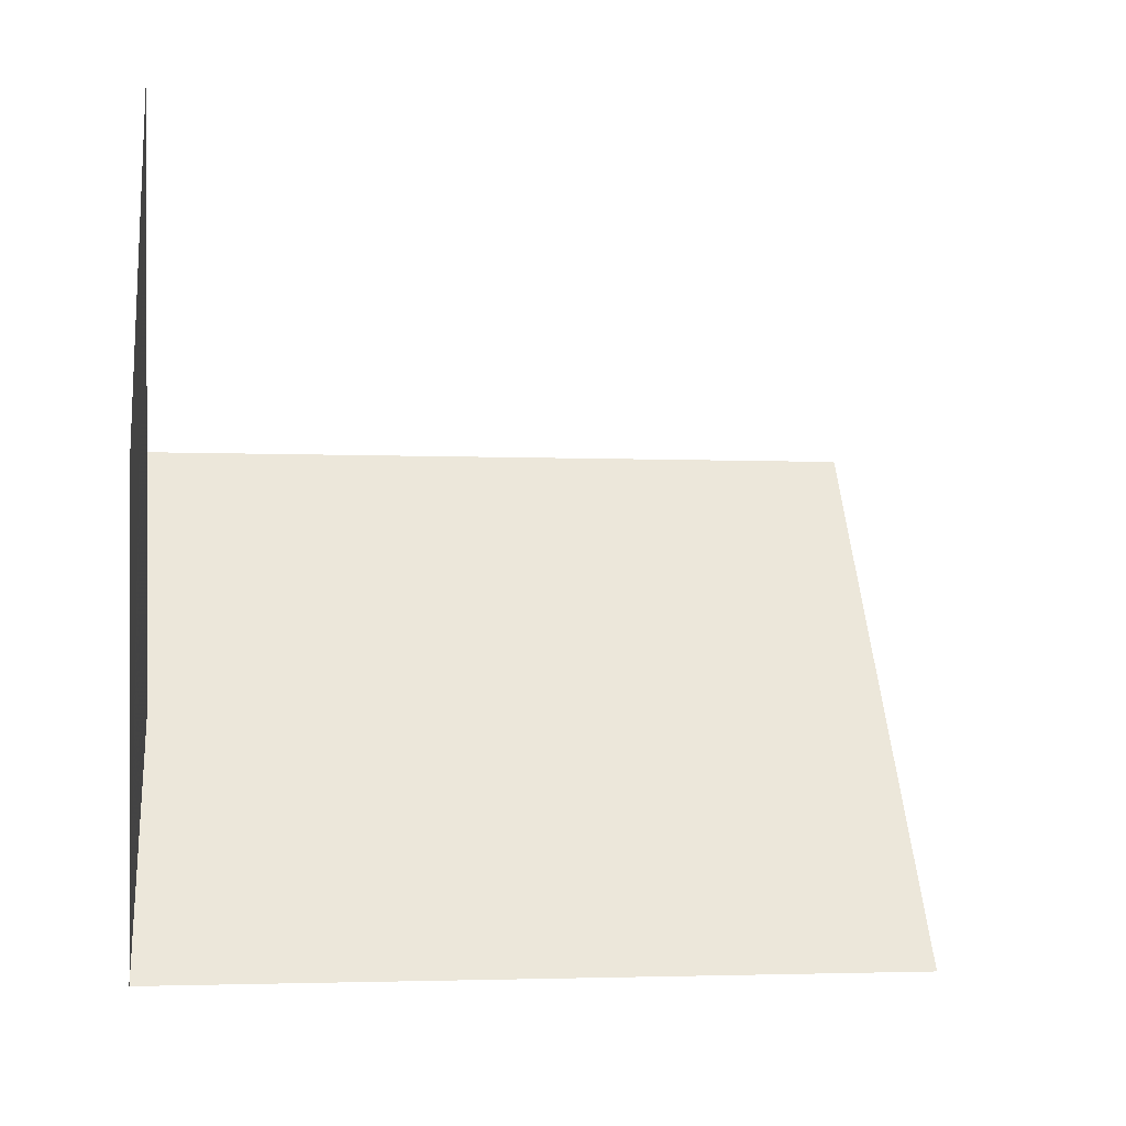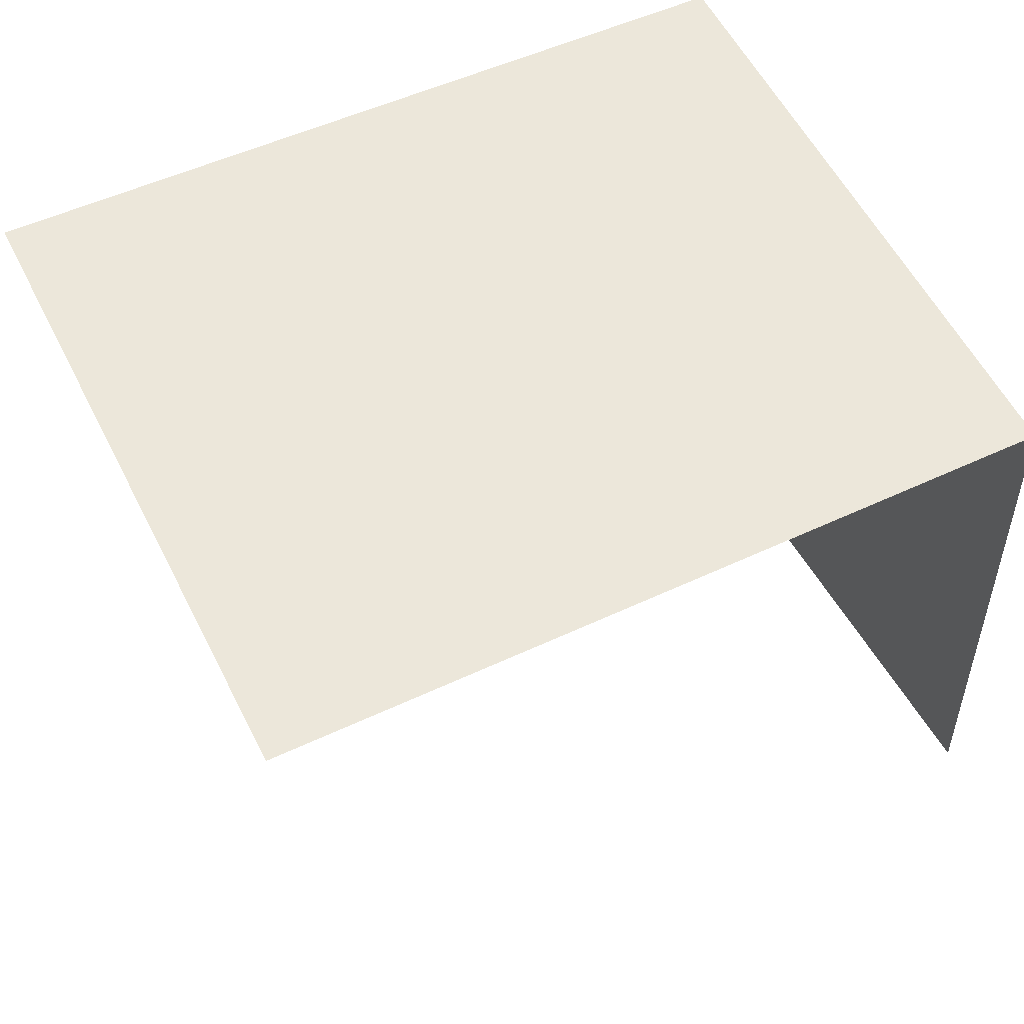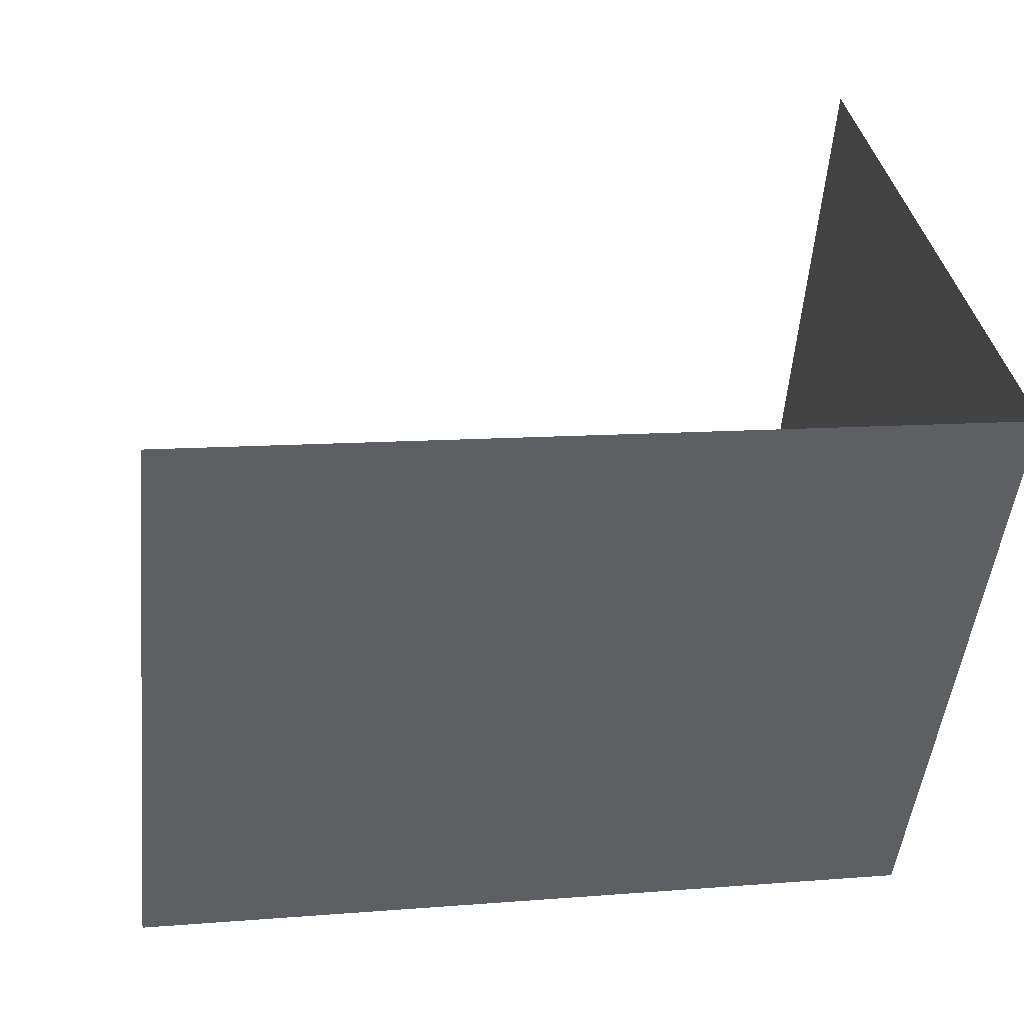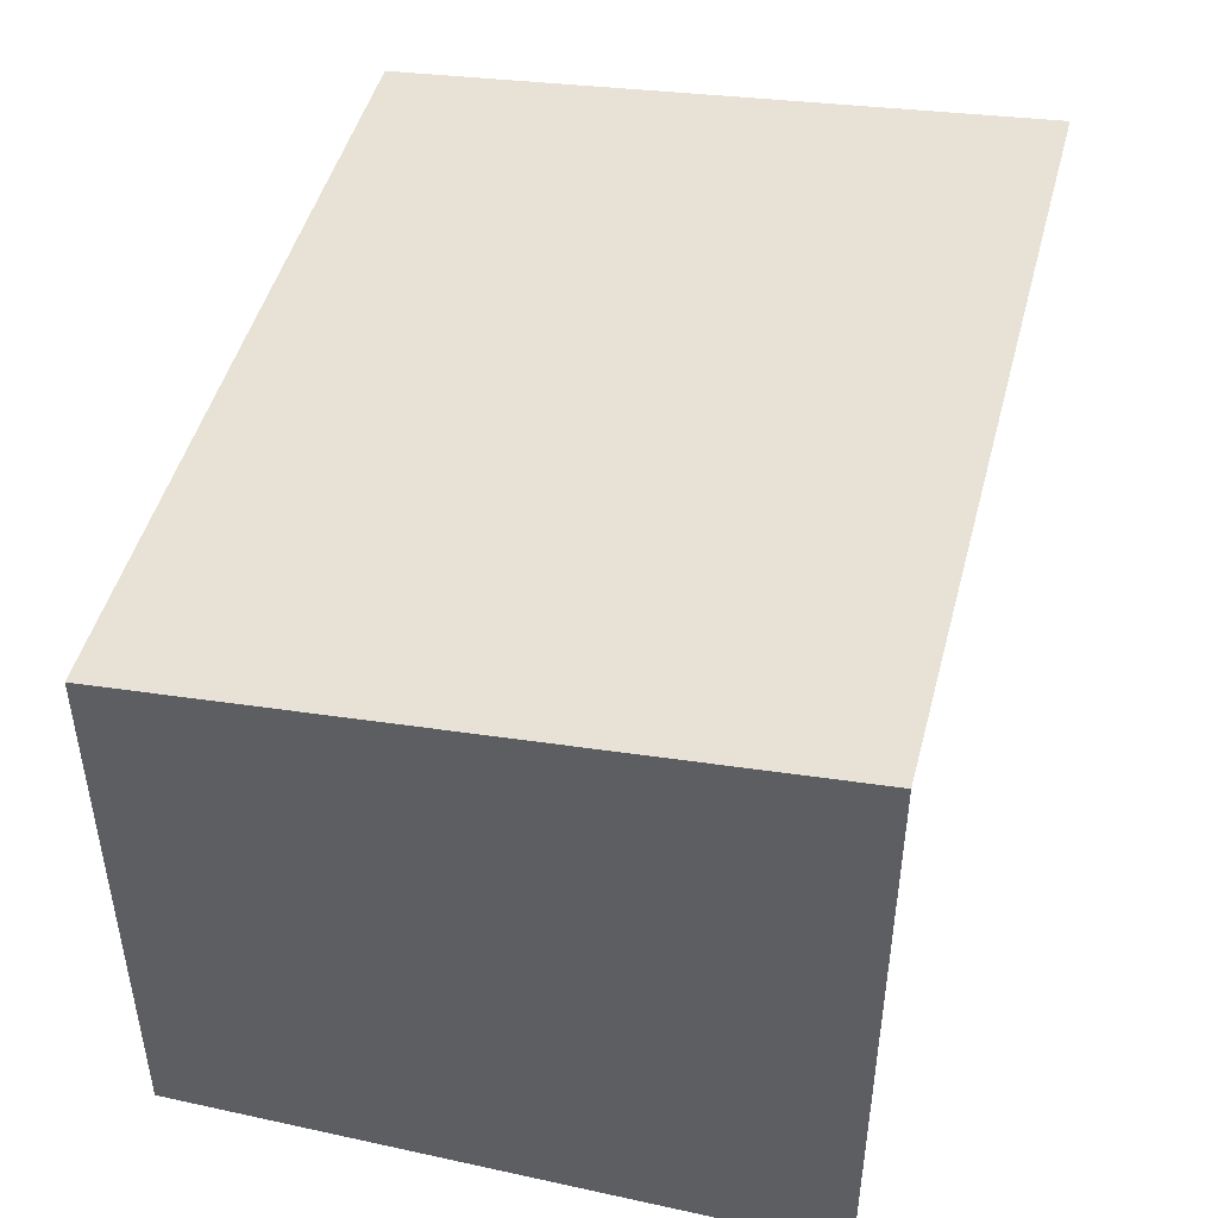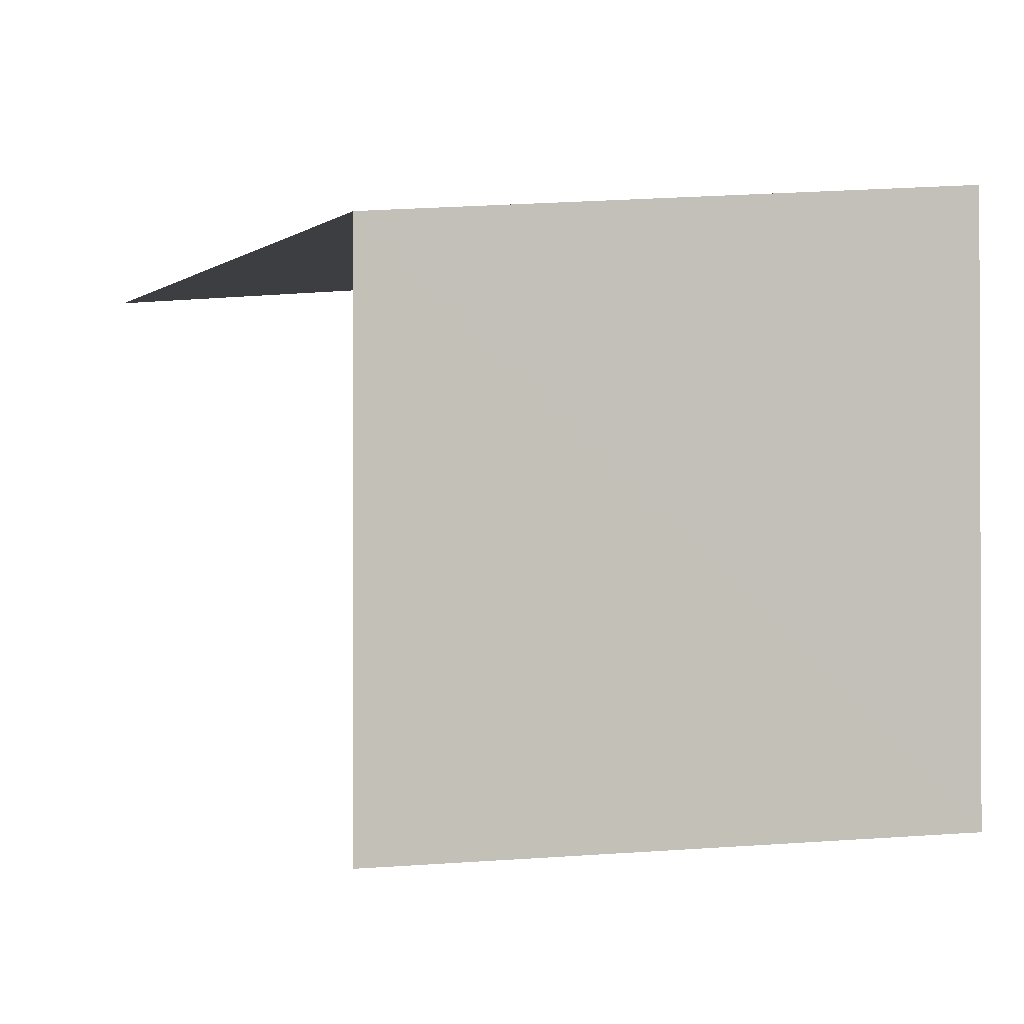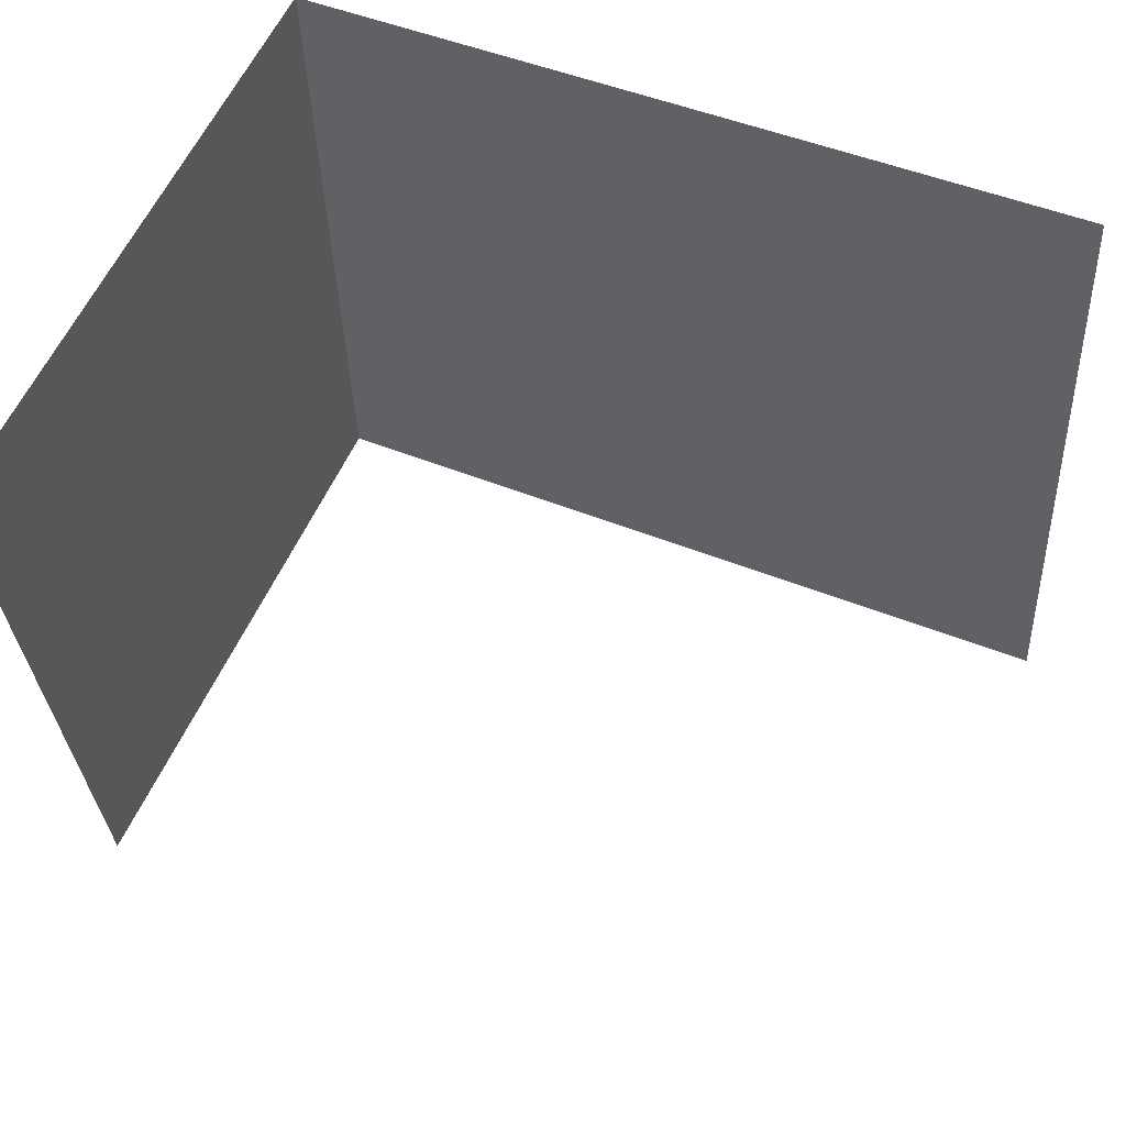
<metadata>
{"format":"obj","ext":"obj","renderer":"f3d","projection":"perspective","resolution":1024,"background":"white","views":[{"elev":-30.7,"azim":170.3,"up":"+Y"},{"elev":51.6,"azim":-32.1,"up":"+Z"},{"elev":37.6,"azim":-10.1,"up":"+Y"},{"elev":46.9,"azim":99.4,"up":"+Z"},{"elev":-1.0,"azim":61.4,"up":"+Z"},{"elev":59.2,"azim":-155.5,"up":"+Y"}]}
</metadata>
<code>
v -2.242e+05 -1.28e+05 15.03
v -2.242e+05 -1.28e+05 15.03
v -2.242e+05 -1.28e+05 15.03
v -2.242e+05 -1.28e+05 15.03
v -2.242e+05 -1.28e+05 18.5
v -2.242e+05 -1.28e+05 18.15
v -2.242e+05 -1.28e+05 18.5
v -2.242e+05 -1.28e+05 18.15
f 1 2 3
f 1 4 2
f 7 3 2
f 5 7 2
f 8 2 4
f 8 5 2
f 8 4 1
f 6 8 1
f 5 6 7
f 5 8 6
f 6 1 3
f 7 6 3

</code>
